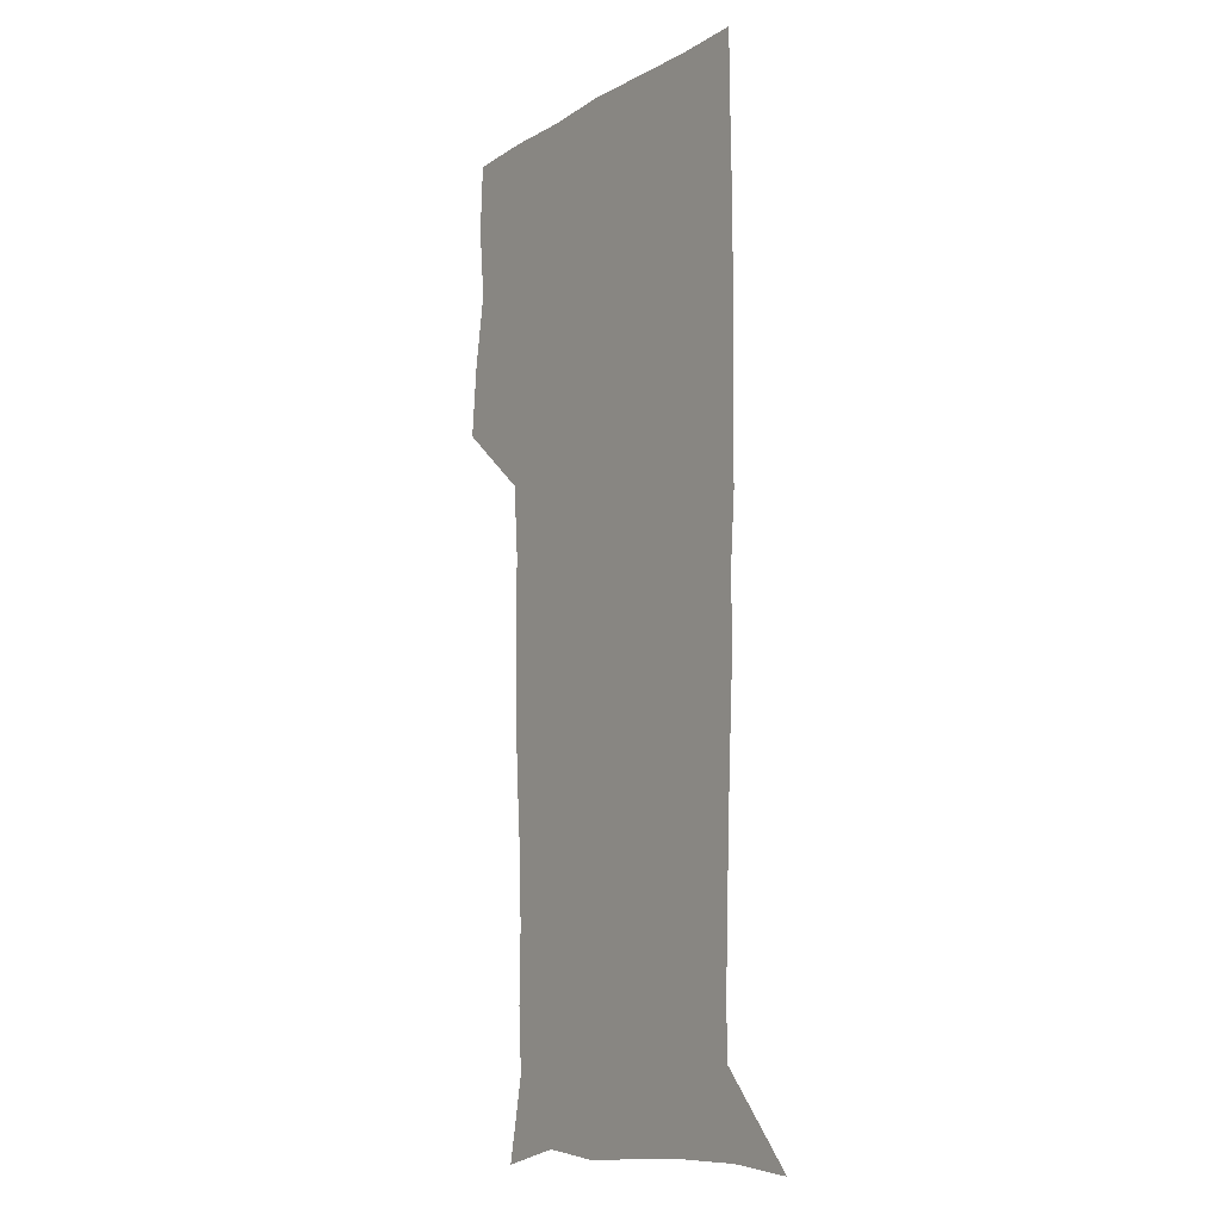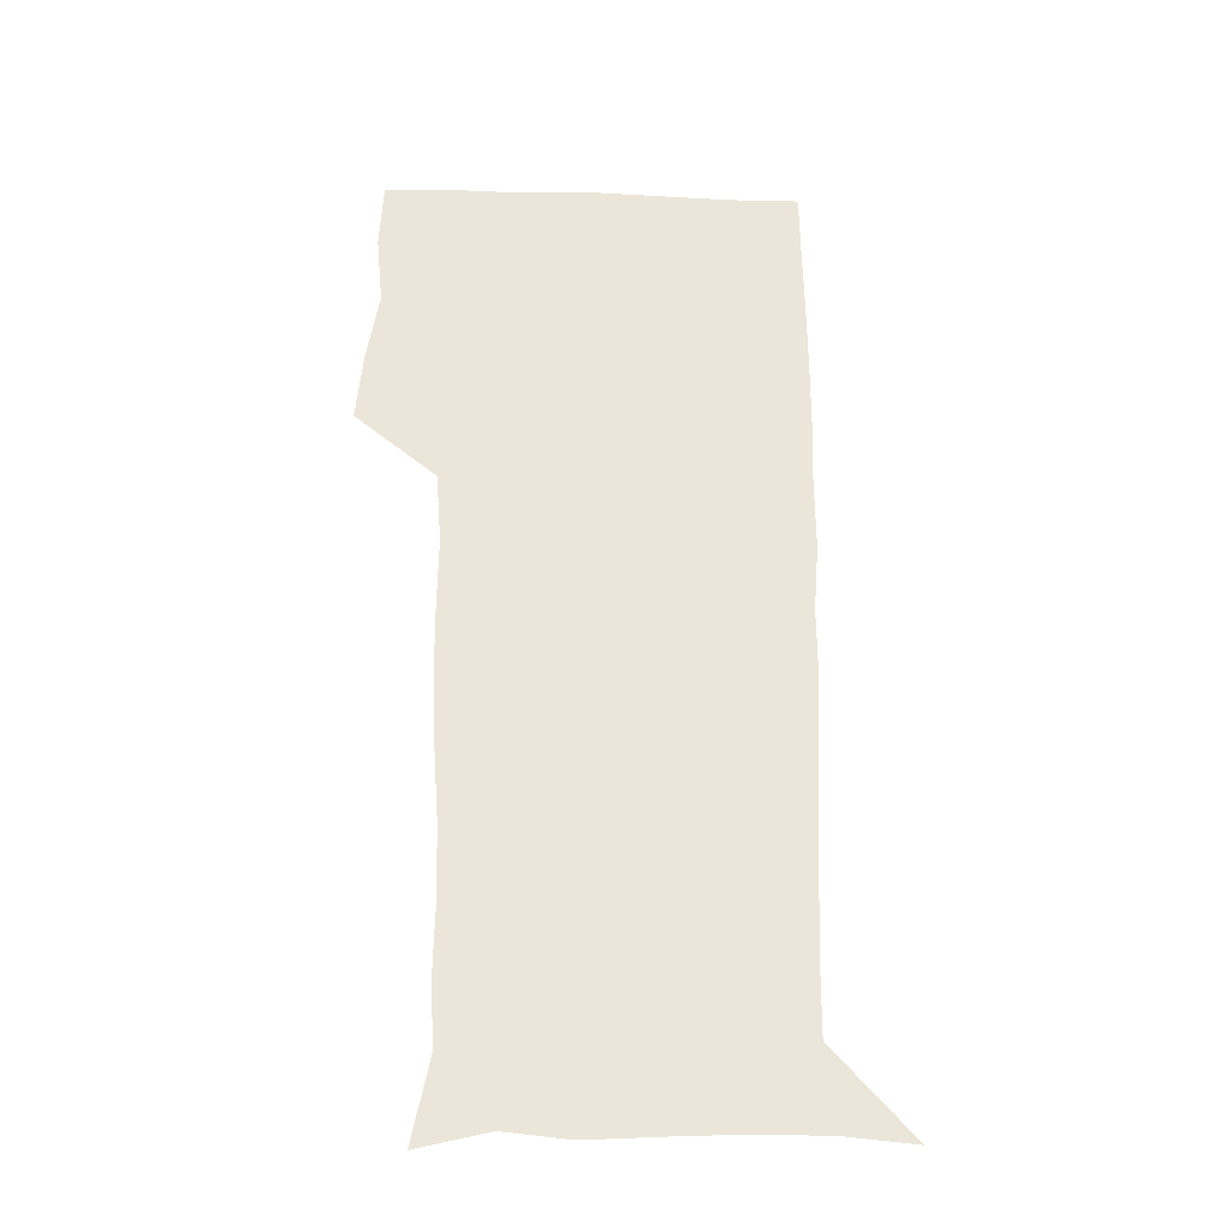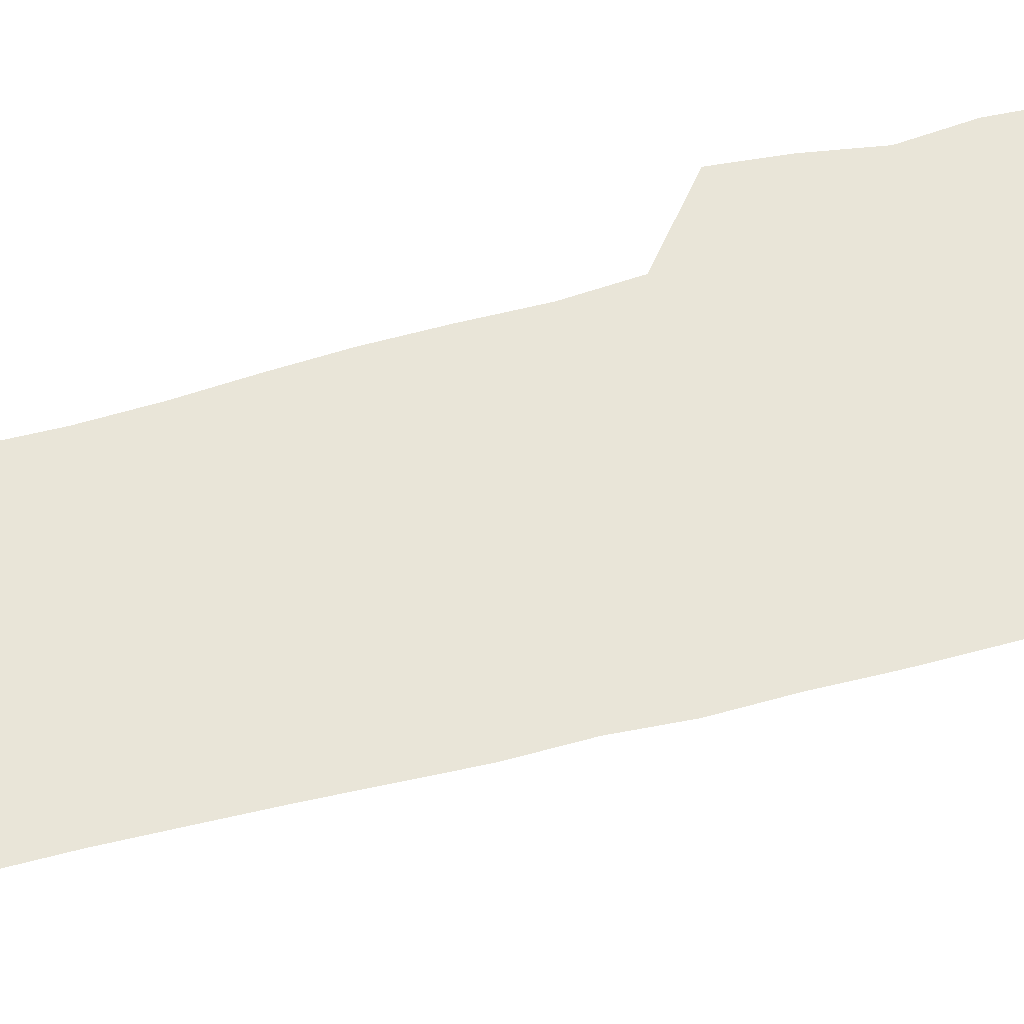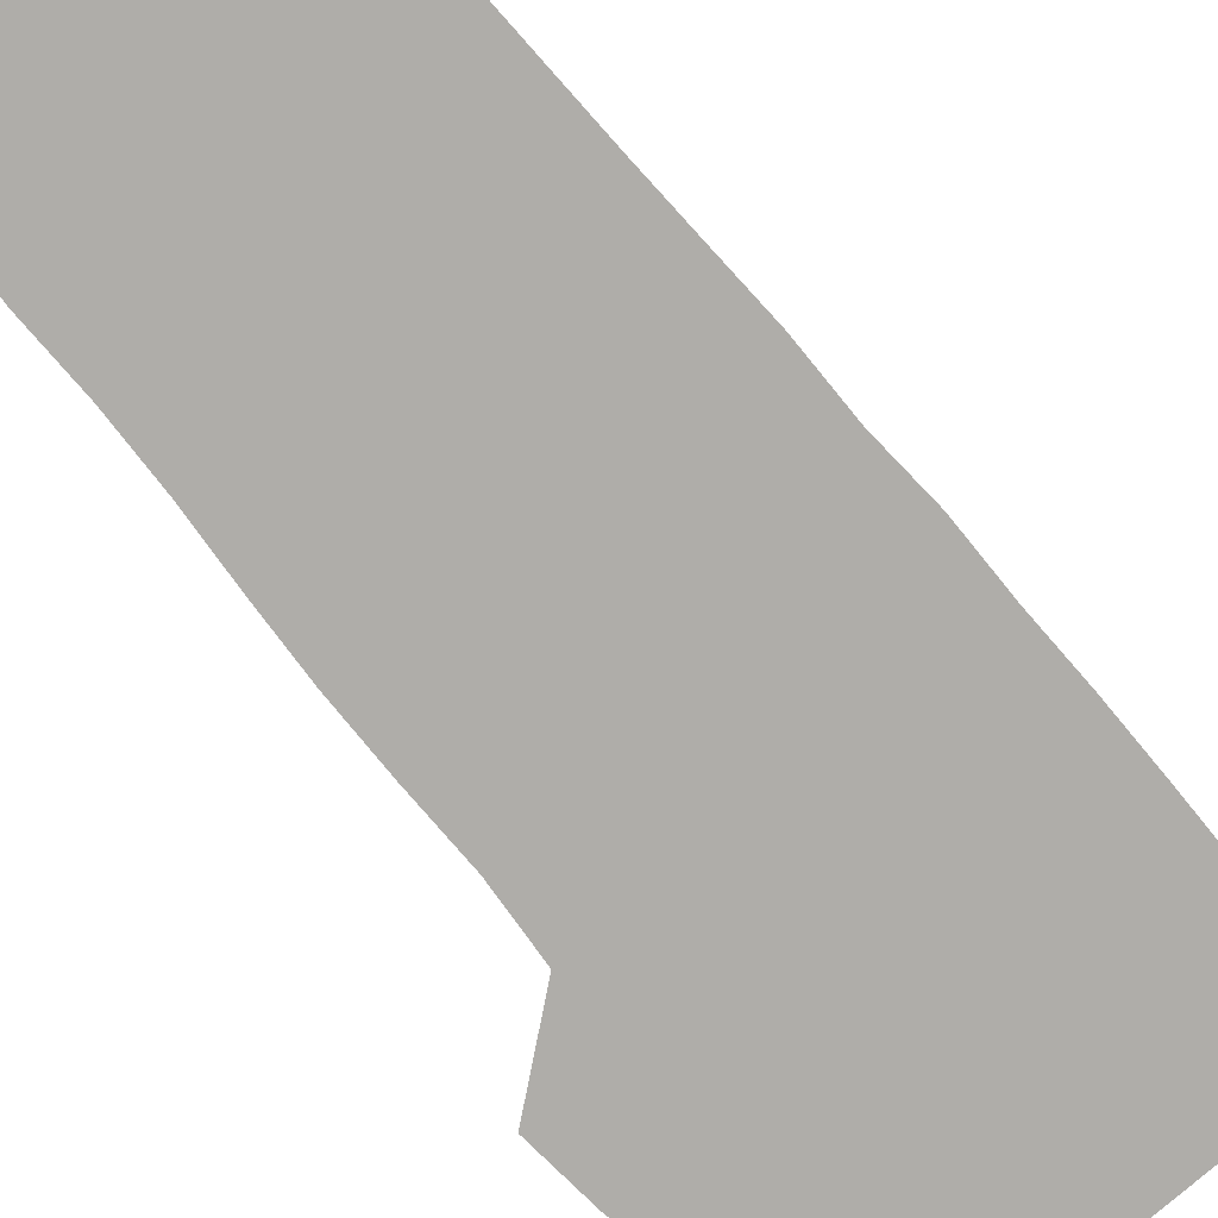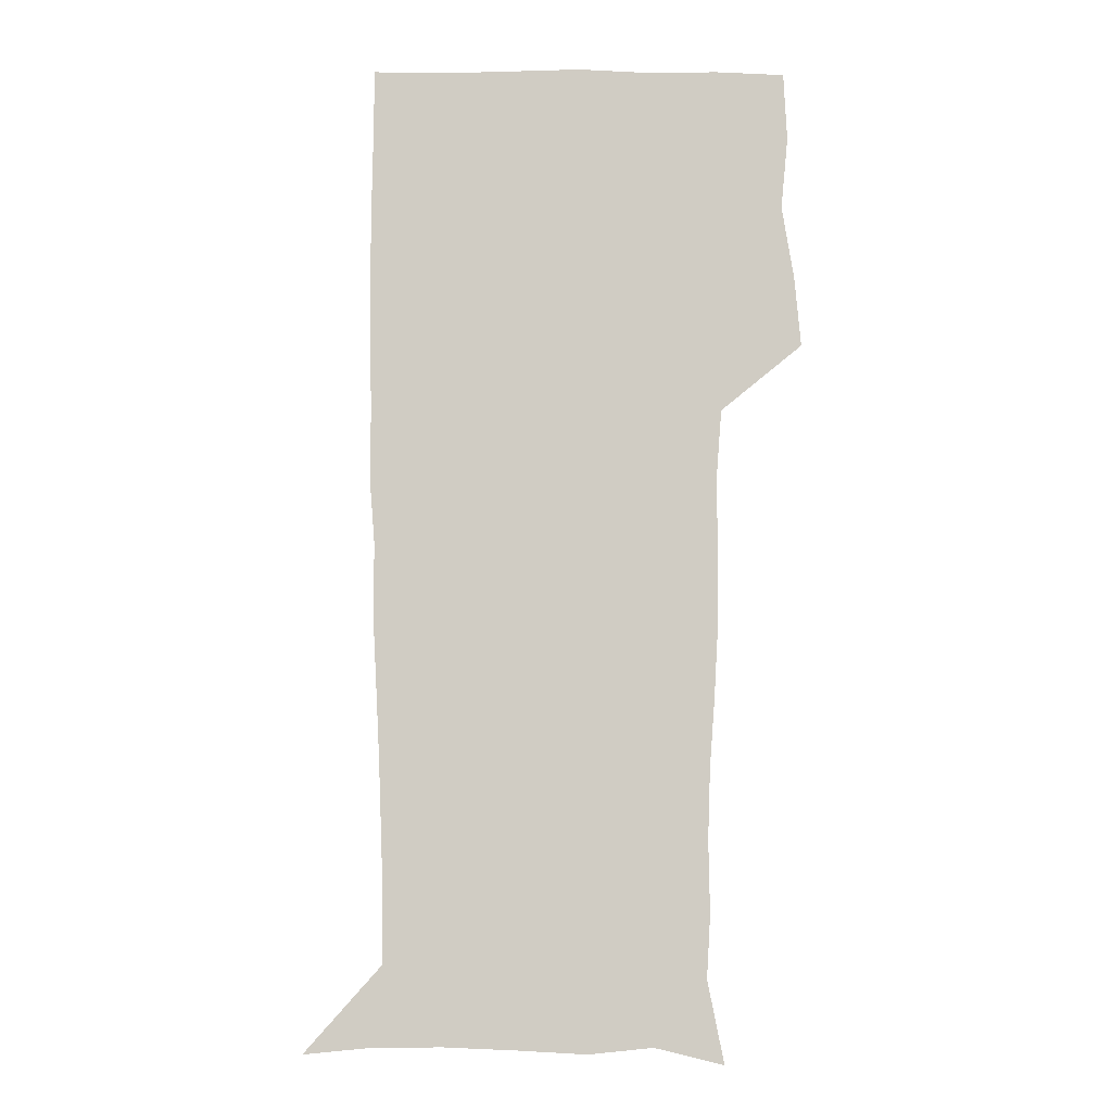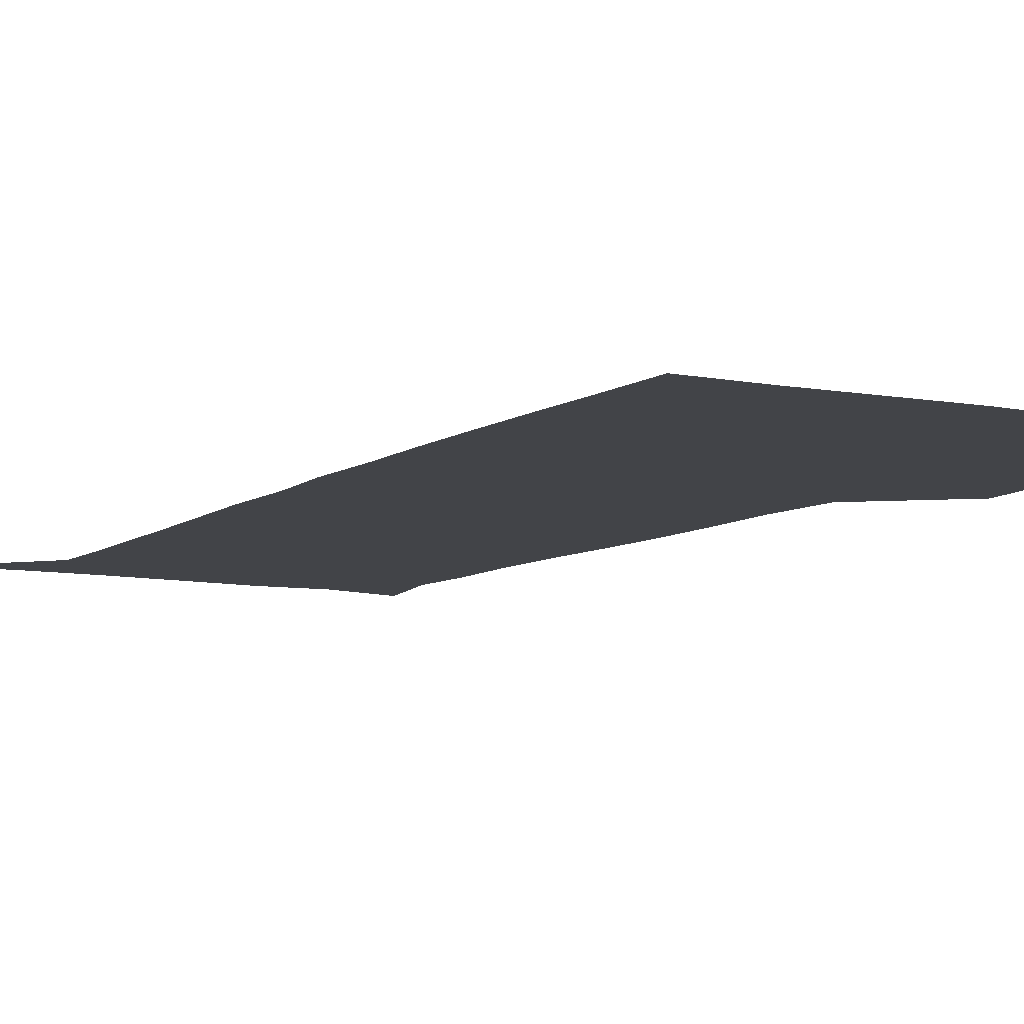
<metadata>
{"format":"obj","ext":"obj","renderer":"f3d","projection":"perspective","resolution":1024,"background":"white","views":[{"elev":-9.8,"azim":55.7,"up":"+Y"},{"elev":-31.3,"azim":-2.7,"up":"+Y"},{"elev":59.7,"azim":74.6,"up":"+Z"},{"elev":-77.3,"azim":39.6,"up":"+Z"},{"elev":-5.7,"azim":179.6,"up":"+Y"},{"elev":-8.0,"azim":150.7,"up":"+Z"}]}
</metadata>
<code>
v 473.2 448.1 0
v 476.1 478.4 0
v 481.3 509.8 0
v 478.4 540.6 0
v 479.9 569.7 0
v 509.2 138.7 0
v 516.4 174.6 0
v 514.9 202 0
v 515.5 233.5 0
v 514.5 264.3 0
v 512.3 294.2 0
v 510.7 324.5 0
v 510.4 355.9 0
v 510.8 388.5 0
v 508.5 419.3 0
v 512.5 450.9 0
v 510.7 480.2 0
v 513.3 510 0
v 513.2 539.1 0
v 509.7 571 0
v 539.2 146.1 0
v 544.4 181.1 0
v 546.6 213.7 0
v 546.3 243.1 0
v 545 272 0
v 544.3 301.9 0
v 543.5 331.8 0
v 542.6 361.7 0
v 542.3 392 0
v 543.3 422.7 0
v 544.2 452.3 0
v 543.9 481.2 0
v 543.9 509.8 0
v 544.4 537.8 0
v 540.5 570.6 0
v 567.2 143.2 0
v 571.9 183.7 0
v 574.3 219.6 0
v 573.7 246.7 0
v 573.4 275.9 0
v 573 305.2 0
v 572.7 334.9 0
v 572.7 364.7 0
v 572.9 394.5 0
v 573 423.8 0
v 573.5 453.1 0
v 573 481.5 0
v 573.1 510.1 0
v 572.7 538.6 0
v 570.1 572.1 0
v 597.8 145 0
v 599.7 187.5 0
v 600.3 217.5 0
v 600.4 245.9 0
v 600.6 277 0
v 600.7 305.5 0
v 600.9 337 0
v 601 365.7 0
v 601.3 394.4 0
v 601.6 423.5 0
v 601.6 453 0
v 601.7 481.6 0
v 601.7 510.3 0
v 601.5 538.4 0
v 600.4 571.1 0
v 628.6 146.3 0
v 627.1 183.5 0
v 626.7 216.1 0
v 627.2 245.4 0
v 627.7 275.1 0
v 628.6 304.1 0
v 628.6 335 0
v 629 364.5 0
v 629.9 393.4 0
v 630.6 422.7 0
v 630.5 452.5 0
v 630.6 481.6 0
v 630.8 510.7 0
v 630.5 539.8 0
v 630.7 570.2 0
v 658.3 146.2 0
v 654.3 181 0
v 654.5 210.2 0
v 655.5 239.5 0
v 656.6 269.4 0
v 658 298.9 0
v 659.5 328.9 0
v 659.3 360.4 0
v 661.5 389.7 0
v 661.2 420.7 0
v 662 450.7 0
v 662.1 480.9 0
v 661.8 511 0
v 661.2 540.9 0
v 660.9 570.7 0
v 688 143.4 0
v 691 571 0
v 691 601 0
f 15 16 1
f 1 16 2
f 16 17 2
f 2 17 3
f 17 18 3
f 3 18 4
f 18 19 4
f 4 19 5
f 19 20 5
f 6 21 7
f 21 22 7
f 7 22 8
f 22 23 8
f 8 23 9
f 23 24 9
f 9 24 10
f 24 25 10
f 10 25 11
f 25 26 11
f 11 26 12
f 26 27 12
f 12 27 13
f 27 28 13
f 13 28 14
f 28 29 14
f 14 29 15
f 29 30 15
f 15 30 16
f 30 31 16
f 16 31 17
f 31 32 17
f 17 32 18
f 32 33 18
f 18 33 19
f 33 34 19
f 19 34 20
f 34 35 20
f 21 36 22
f 36 37 22
f 22 37 23
f 37 38 23
f 23 38 24
f 38 39 24
f 24 39 25
f 39 40 25
f 25 40 26
f 40 41 26
f 26 41 27
f 41 42 27
f 27 42 28
f 42 43 28
f 28 43 29
f 43 44 29
f 29 44 30
f 44 45 30
f 30 45 31
f 45 46 31
f 31 46 32
f 46 47 32
f 32 47 33
f 47 48 33
f 33 48 34
f 48 49 34
f 34 49 35
f 49 50 35
f 36 51 37
f 51 52 37
f 37 52 38
f 52 53 38
f 38 53 39
f 53 54 39
f 39 54 40
f 54 55 40
f 40 55 41
f 55 56 41
f 41 56 42
f 56 57 42
f 42 57 43
f 57 58 43
f 43 58 44
f 58 59 44
f 44 59 45
f 59 60 45
f 45 60 46
f 60 61 46
f 46 61 47
f 61 62 47
f 47 62 48
f 62 63 48
f 48 63 49
f 63 64 49
f 49 64 50
f 64 65 50
f 51 66 52
f 66 67 52
f 52 67 53
f 67 68 53
f 53 68 54
f 68 69 54
f 54 69 55
f 69 70 55
f 55 70 56
f 70 71 56
f 56 71 57
f 71 72 57
f 57 72 58
f 72 73 58
f 58 73 59
f 73 74 59
f 59 74 60
f 74 75 60
f 60 75 61
f 75 76 61
f 61 76 62
f 76 77 62
f 62 77 63
f 77 78 63
f 63 78 64
f 78 79 64
f 64 79 65
f 79 80 65
f 66 81 67
f 81 82 67
f 67 82 68
f 82 83 68
f 68 83 69
f 83 84 69
f 69 84 70
f 84 85 70
f 70 85 71
f 85 86 71
f 71 86 72
f 86 87 72
f 72 87 73
f 87 88 73
f 73 88 74
f 88 89 74
f 74 89 75
f 89 90 75
f 75 90 76
f 90 91 76
f 76 91 77
f 91 92 77
f 77 92 78
f 92 93 78
f 78 93 79
f 93 94 79
f 79 94 80
f 94 95 80
f 81 96 82

</code>
